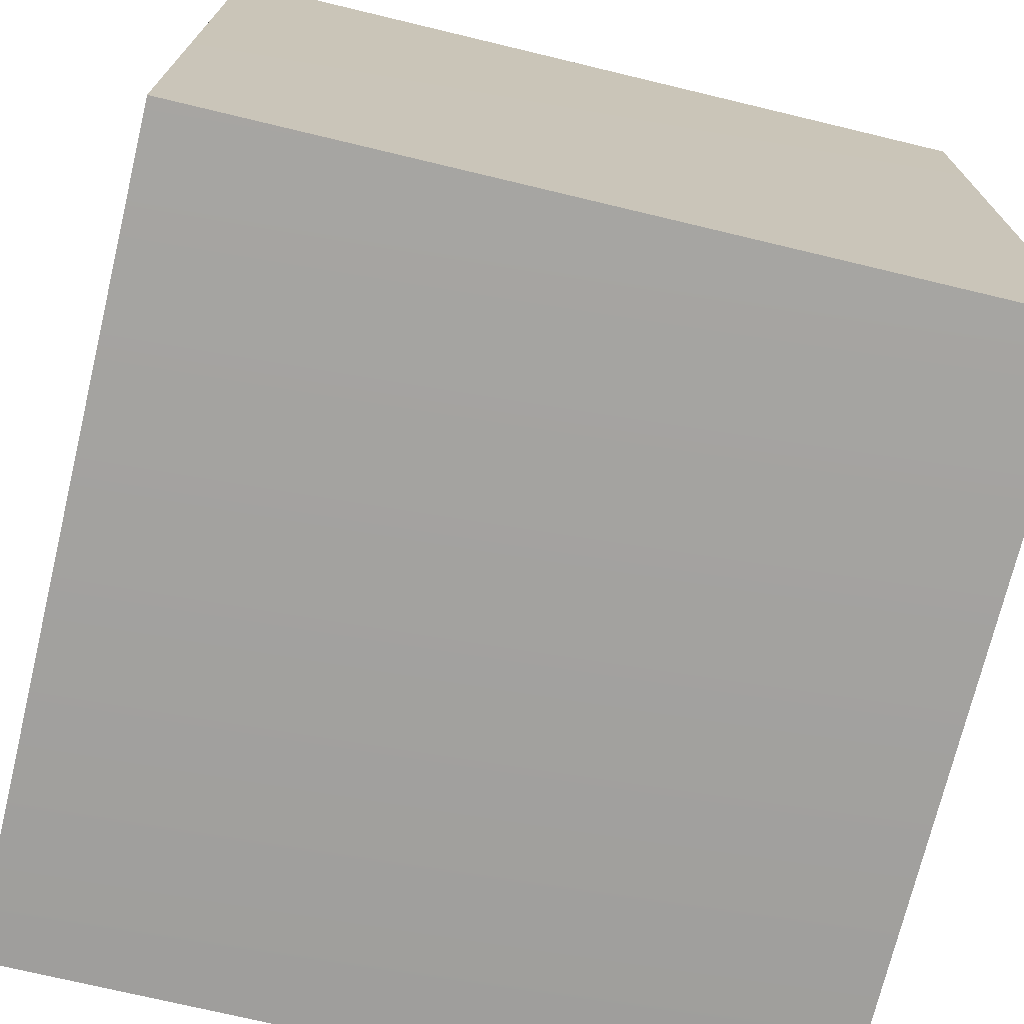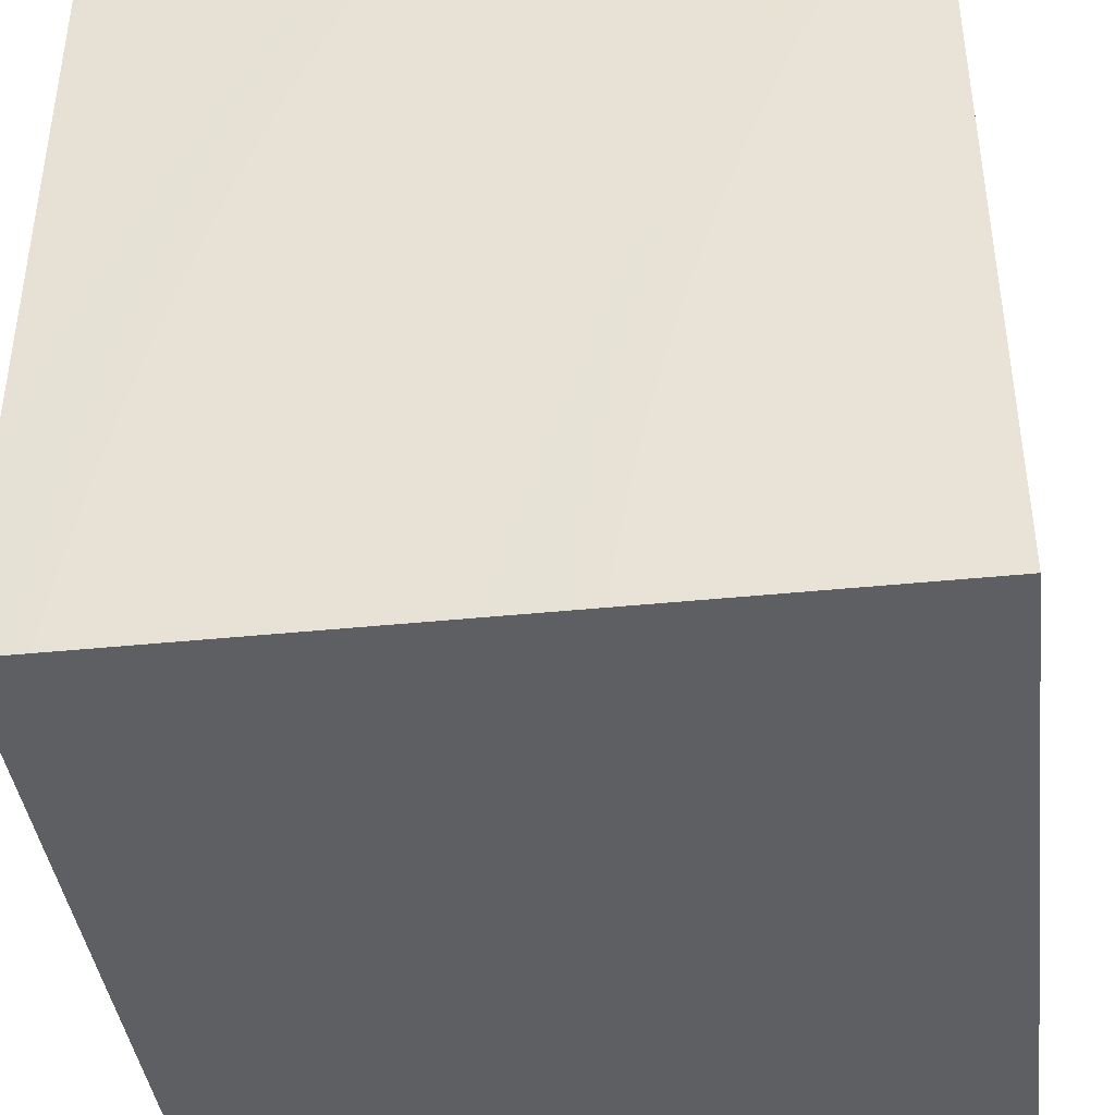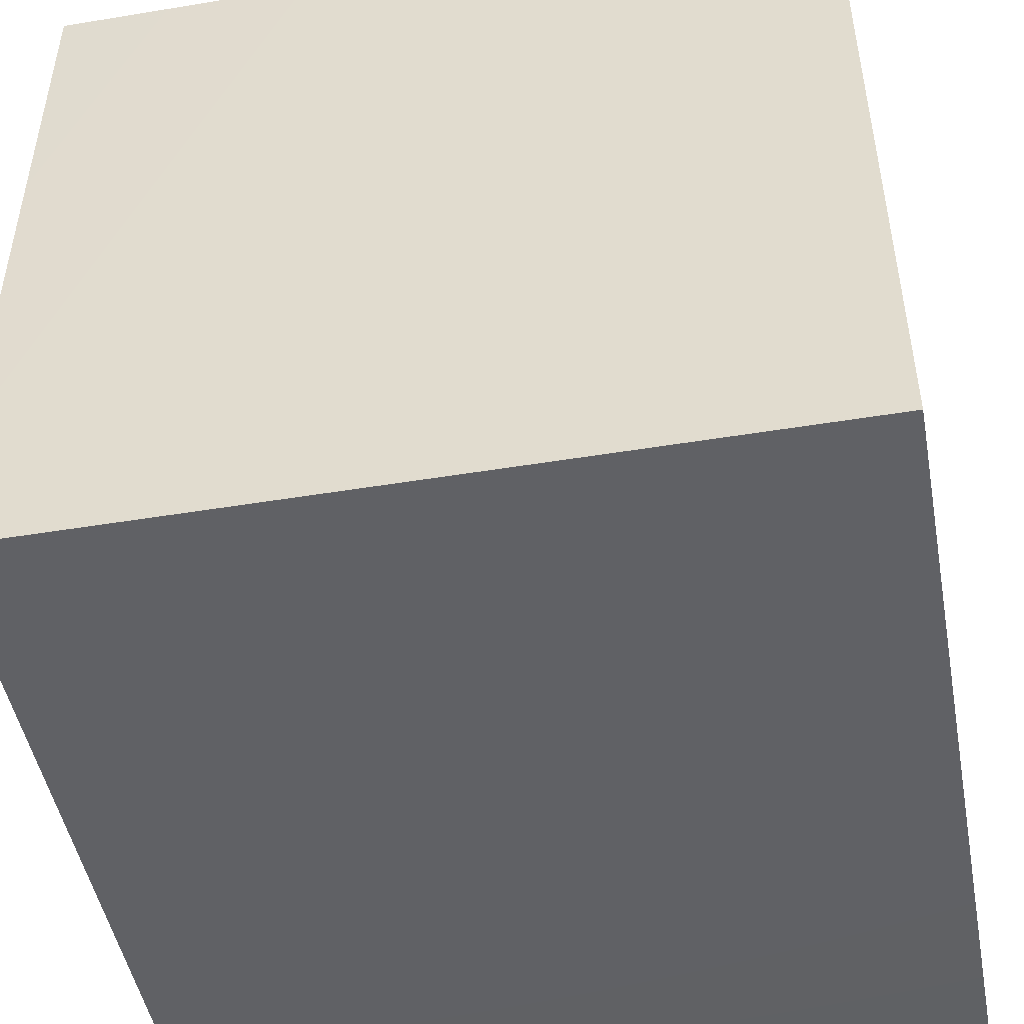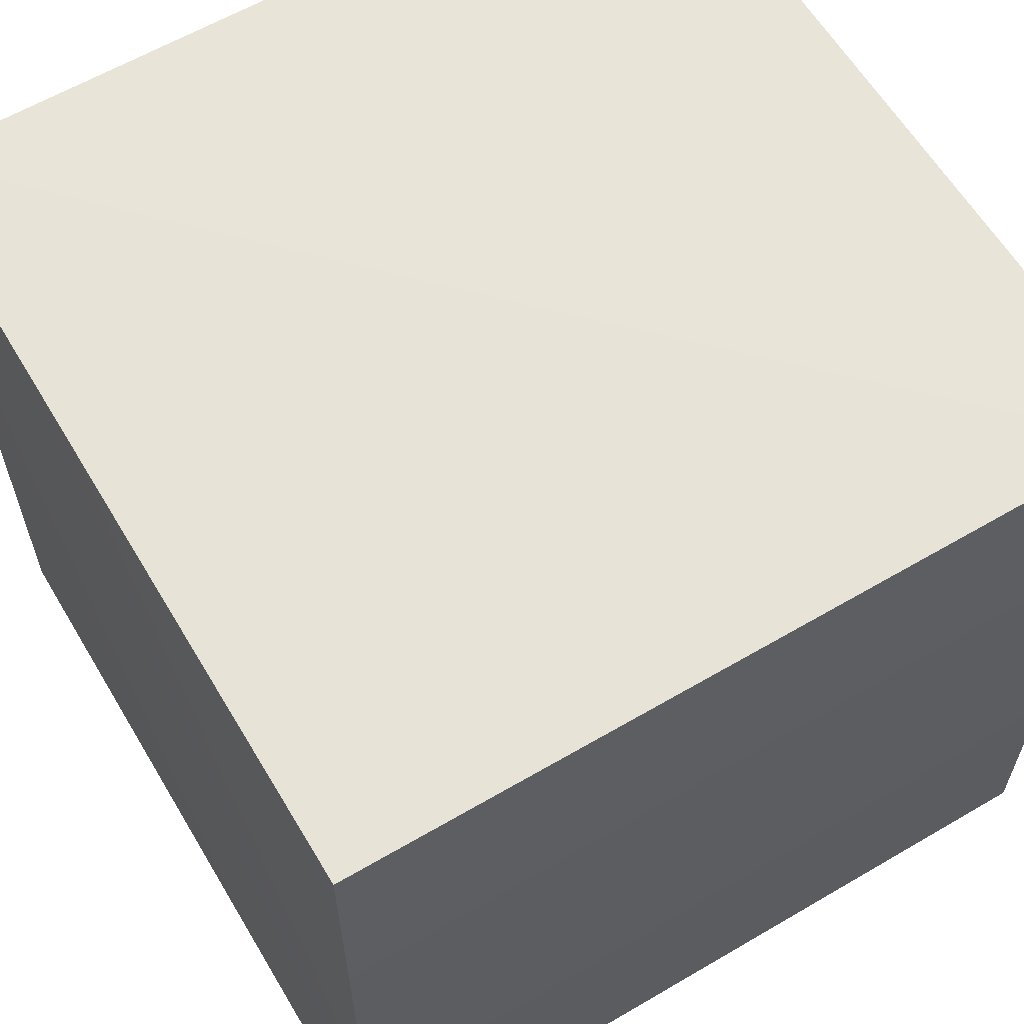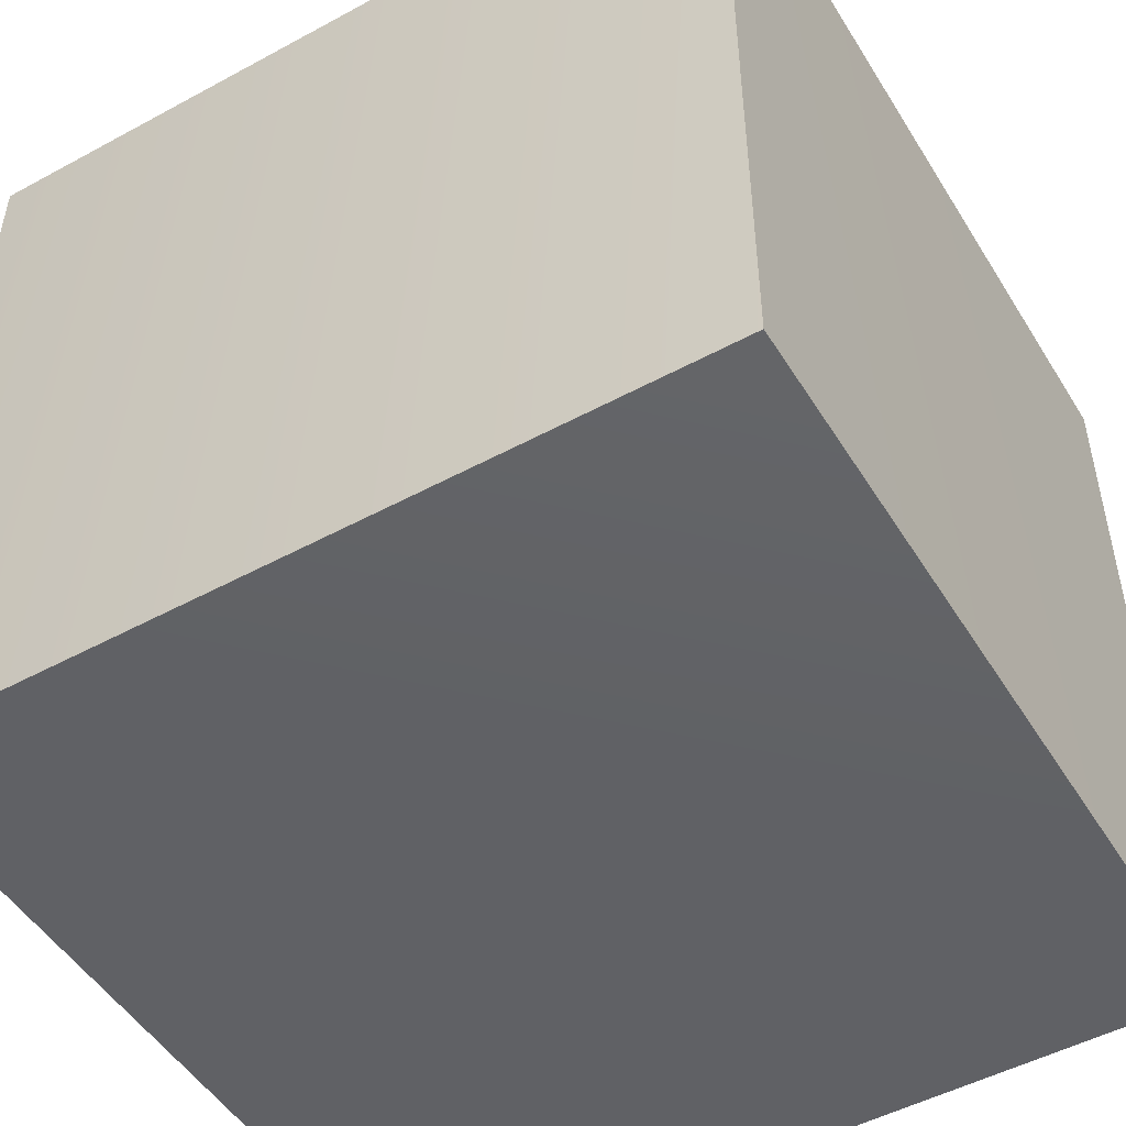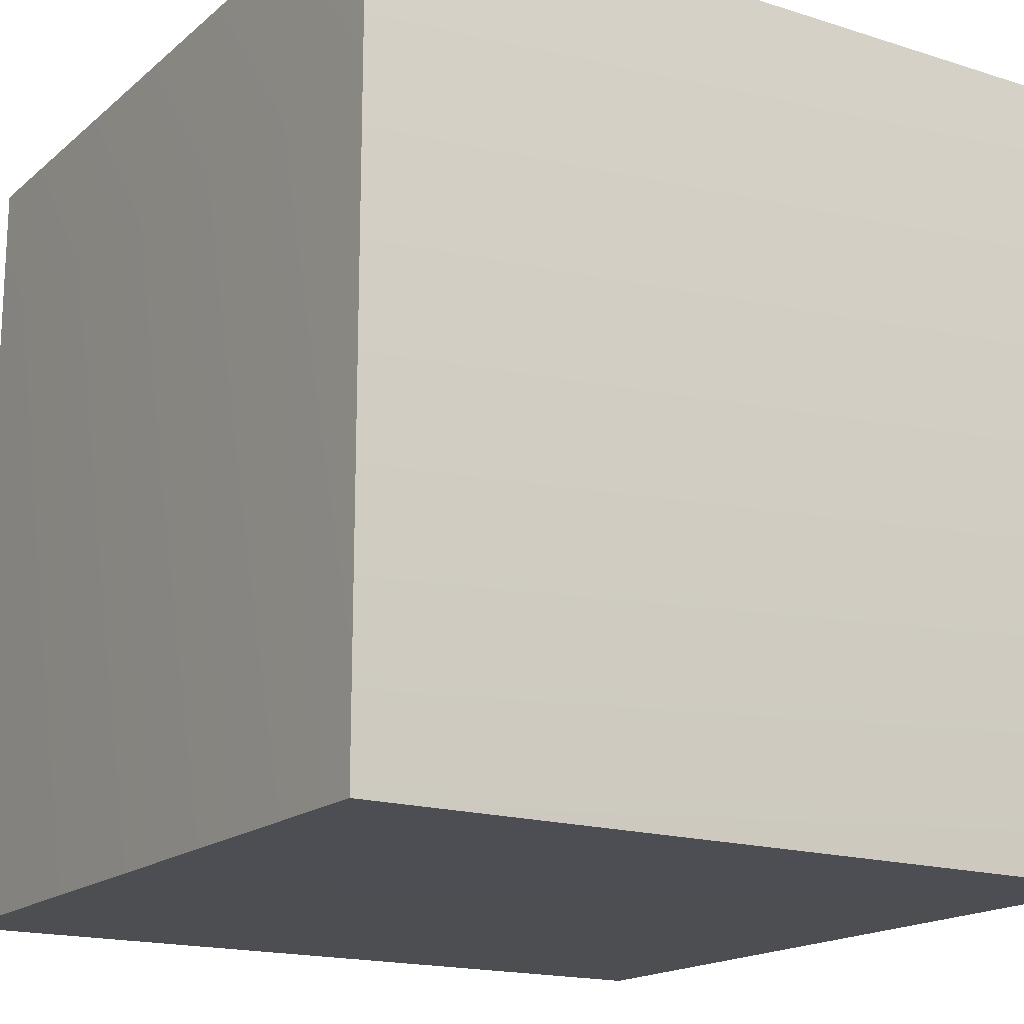
<metadata>
{"format":"obj","ext":"obj","renderer":"f3d","projection":"perspective","resolution":1024,"background":"white","views":[{"elev":-72.3,"azim":-13.5,"up":"+Y"},{"elev":-40.8,"azim":-172.9,"up":"+Z"},{"elev":-48.1,"azim":10.5,"up":"+Y"},{"elev":61.4,"azim":59.2,"up":"+Z"},{"elev":-49.9,"azim":120.8,"up":"+Y"},{"elev":-17.2,"azim":-122.3,"up":"+Z"}]}
</metadata>
<code>
v -0.5 0.5 0.5
v -0.5 0.5 0.5
v -0.5 0.5 0.5
v 0.5 0.5 -0.5
v 0.5 0.5 -0.5
v 0.5 0.5 -0.5
v 0.5 0.5 -0.5
v 0.5 -0.5 -0.5
v 0.5 -0.5 -0.5
v 0.5 0.5 -0.5
v 0.5 0.5 -0.5
v 0.5 0.5 -0.5
v -0.5 0.5 -0.5
v -0.5 0.5 -0.5
v -0.5 0.5 -0.5
v -0.5 0.5 -0.5
v -0.5 0.5 0.5
v -0.5 0.5 0.5
v 0.5 0.5 -0.5
v 0.5 0.5 -0.5
v 0.5 0.5 -0.5
v 0.5 0.5 -0.5
v 0.5 0.5 0.5
v 0.5 0.5 0.5
v 0.5 0.5 0.5
v 0.5 0.5 0.5
v -0.5 0.5 -0.5
v -0.5 0.5 -0.5
v -0.5 0.5 -0.5
v -0.5 0.5 -0.5
v -0.5 -0.5 -0.5
v -0.5 -0.5 -0.5
v -0.5 -0.5 -0.5
v -0.5 -0.5 0.5
v -0.5 0.5 0.5
v -0.5 -0.5 0.5
v -0.5 0.5 0.5
v -0.5 -0.5 0.5
v -0.5 0.5 0.5
v -0.5 -0.5 0.5
v -0.5 -0.5 0.5
v -0.5 0.5 0.5
v -0.5 -0.5 0.5
v -0.5 0.5 0.5
v -0.5 0.5 0.5
v -0.5 0.5 -0.5
v -0.5 0.5 -0.5
v -0.5 -0.5 -0.5
v -0.5 0.5 -0.5
v -0.5 0.5 -0.5
v -0.5 -0.5 -0.5
v -0.5 0.5 -0.5
v -0.5 0.5 -0.5
v -0.5 -0.5 -0.5
v -0.5 0.5 -0.5
v -0.5 0.5 -0.5
v -0.5 0.5 -0.5
v -0.5 0.5 -0.5
v -0.5 0.5 -0.5
v -0.5 0.5 -0.5
v -0.5 0.5 -0.5
v -0.5 0.5 0.5
v -0.5 0.5 0.5
v -0.5 0.5 0.5
v -0.5 0.5 0.5
v -0.5 0.5 0.5
v -0.5 0.5 0.5
v -0.5 0.5 0.5
v -0.5 0.5 0.5
v -0.5 0.5 0.5
v 0.5 0.5 0.5
v 0.5 0.5 0.5
v 0.5 0.5 0.5
v 0.5 0.5 0.5
v 0.5 0.5 0.5
v 0.5 0.5 0.5
v 0.5 0.5 0.5
v 0.5 0.5 0.5
v 0.5 0.5 0.5
v 0.5 0.5 0.5
v 0.5 0.5 -0.5
v 0.5 0.5 0.5
v 0.5 0.5 -0.5
v 0.5 0.5 -0.5
v 0.5 0.5 -0.5
v 0.5 0.5 -0.5
v 0.5 0.5 -0.5
v 0.5 0.5 -0.5
v -0.5 0.5 -0.5
v -0.5 0.5 -0.5
v -0.5 0.5 -0.5
v -0.5 0.5 -0.5
v -0.5 0.5 -0.5
v -0.5 -0.5 -0.5
v -0.5 0.5 -0.5
v -0.5 -0.5 -0.5
v -0.5 -0.5 -0.5
v 0.5 0.5 -0.5
v 0.5 -0.5 -0.5
v 0.5 0.5 -0.5
v 0.5 0.5 -0.5
v 0.5 0.5 -0.5
v 0.5 0.5 -0.5
v 0.5 -0.5 -0.5
v 0.5 -0.5 -0.5
v 0.5 -0.5 -0.5
v 0.5 -0.5 -0.5
v 0.5 0.5 -0.5
v 0.5 0.5 -0.5
v 0.5 -0.5 -0.5
v 0.5 -0.5 -0.5
v 0.5 0.5 0.5
v 0.5 -0.5 0.5
v 0.5 0.5 -0.5
v 0.5 0.5 -0.5
v 0.5 0.5 -0.5
v 0.5 0.5 0.5
v 0.5 0.5 0.5
v 0.5 0.5 0.5
v 0.5 0.5 0.5
v 0.5 -0.5 0.5
v 0.5 -0.5 0.5
v 0.5 0.5 0.5
v 0.5 -0.5 0.5
v 0.5 -0.5 0.5
v 0.5 0.5 0.5
v 0.5 -0.5 0.5
v 0.5 0.5 0.5
v -0.5 0.5 0.5
v -0.5 0.5 0.5
v -0.5 0.5 0.5
v -0.5 0.5 0.5
v 0.5 0.5 0.5
v -0.5 0.5 0.5
v -0.5 0.5 0.5
v -0.5 -0.5 0.5
v -0.5 -0.5 0.5
v -0.5 -0.5 0.5
v 0.5 -0.5 0.5
v 0.5 0.5 0.5
v 0.5 0.5 0.5
v 0.5 -0.5 0.5
v 0.5 0.5 0.5
v 0.5 0.5 0.5
v 0.5 -0.5 0.5
v 0.5 0.5 0.5
v -0.5 -0.5 0.5
v -0.5 -0.5 0.5
v -0.5 -0.5 0.5
v -0.5 -0.5 0.5
v -0.5 -0.5 0.5
v -0.5 -0.5 0.5
v -0.5 -0.5 0.5
v -0.5 -0.5 0.5
v 0.5 -0.5 0.5
v -0.5 -0.5 0.5
v -0.5 -0.5 0.5
v -0.5 -0.5 -0.5
v -0.5 -0.5 -0.5
v -0.5 -0.5 0.5
v -0.5 -0.5 -0.5
v 0.5 -0.5 0.5
v 0.5 -0.5 0.5
v 0.5 -0.5 0.5
v 0.5 -0.5 0.5
v 0.5 -0.5 0.5
v -0.5 -0.5 -0.5
v -0.5 -0.5 -0.5
v -0.5 -0.5 -0.5
v -0.5 -0.5 -0.5
v -0.5 -0.5 -0.5
v 0.5 -0.5 0.5
v 0.5 -0.5 0.5
v 0.5 -0.5 -0.5
v 0.5 -0.5 0.5
v 0.5 -0.5 -0.5
v 0.5 -0.5 -0.5
v 0.5 -0.5 -0.5
v 0.5 -0.5 -0.5
v 0.5 -0.5 -0.5
v 0.5 -0.5 -0.5
v 0.5 -0.5 -0.5
v 0.5 -0.5 -0.5
v -0.5 -0.5 -0.5
v 0.5 -0.5 -0.5
v 0.5 -0.5 -0.5
v 0.5 -0.5 -0.5
v 0.5 -0.5 -0.5
v 0.5 -0.5 -0.5
v 0.5 -0.5 0.5
v 0.5 -0.5 0.5
v 0.5 -0.5 0.5
v 0.5 -0.5 0.5
v -0.5 -0.5 -0.5
v -0.5 -0.5 -0.5
v -0.5 -0.5 -0.5
v -0.5 -0.5 -0.5
v -0.5 -0.5 0.5
v -0.5 -0.5 0.5
v -0.5 -0.5 0.5
v -0.5 -0.5 0.5
v -0.5 -0.5 -0.5
v -0.5 -0.5 -0.5
v -0.5 -0.5 -0.5
v -0.5 -0.5 -0.5
v -0.5 -0.5 -0.5
v -0.5 -0.5 -0.5
v -0.5 -0.5 -0.5
v -0.5 -0.5 -0.5
v -0.5 -0.5 -0.5
v -0.5 -0.5 -0.5
v 0.5 -0.5 -0.5
v 0.5 -0.5 -0.5
v 0.5 -0.5 -0.5
v 0.5 -0.5 -0.5
v -0.5 -0.5 -0.5
v 0.5 -0.5 -0.5
v 0.5 -0.5 -0.5
v 0.5 -0.5 -0.5
v 0.5 -0.5 -0.5
v 0.5 -0.5 -0.5
v 0.5 -0.5 -0.5
v 0.5 -0.5 0.5
v 0.5 -0.5 0.5
v 0.5 -0.5 0.5
v 0.5 -0.5 0.5
v -0.5 -0.5 0.5
v -0.5 -0.5 0.5
v -0.5 -0.5 0.5
v -0.5 -0.5 0.5
v 0.5 -0.5 0.5
v 0.5 -0.5 0.5
v 0.5 -0.5 0.5
v 0.5 -0.5 0.5
v -0.5 -0.5 0.5
v -0.5 -0.5 0.5
v -0.5 -0.5 0.5
v -0.5 -0.5 0.5
v 0.5 -0.5 0.5
v 0.5 -0.5 0.5
v 0.5 -0.5 0.5
v 0.5 -0.5 0.5
g Cube_(87)_2552_65
f 1 3 2
f 4 6 5
f 7 9 8
f 10 11 7
f 10 7 12
f 13 10 12
f 13 12 14
f 15 17 16
f 15 18 17
f 19 21 20
f 21 22 20
f 23 25 24
f 23 26 25
f 16 28 27
f 16 27 15
f 29 31 30
f 27 33 32
f 30 31 34
f 30 34 35
f 35 34 36
f 18 38 37
f 37 17 18
f 37 39 17
f 2 39 37
f 37 38 40
f 2 37 1
f 37 40 1
f 1 40 41
f 1 41 42
f 42 41 43
f 1 42 3
f 42 43 44
f 44 3 42
f 44 45 3
f 27 28 46
f 27 46 47
f 47 33 27
f 47 48 33
f 46 49 47
f 49 48 47
f 46 50 49
f 49 51 48
f 50 52 49
f 52 51 49
f 50 53 52
f 52 54 51
f 55 57 56
f 55 56 58
f 58 59 55
f 60 62 61
f 56 64 63
f 64 65 63
f 64 66 65
f 65 67 63
f 65 68 67
f 68 69 67
f 68 70 69
f 69 71 67
f 63 67 71
f 69 72 71
f 62 74 73
f 61 62 73
f 72 75 71
f 76 71 75
f 72 77 75
f 76 75 78
f 78 79 76
f 78 80 79
f 81 73 82
f 61 73 81
f 83 79 84
f 84 85 83
f 84 86 85
f 87 83 85
f 61 81 88
f 87 85 4
f 4 5 87
f 58 87 89
f 89 87 5
f 58 89 59
f 89 5 90
f 90 59 89
f 90 91 59
f 92 93 13
f 92 13 14
f 14 94 92
f 95 97 96
f 98 97 95
f 98 99 97
f 100 99 98
f 101 102 19
f 101 19 103
f 103 104 101
f 103 105 104
f 19 20 103
f 20 105 103
f 20 106 105
f 22 106 20
f 22 107 106
f 108 107 22
f 109 111 110
f 112 111 109
f 112 113 111
f 22 114 108
f 115 112 109
f 22 116 114
f 21 116 22
f 114 118 117
f 119 113 112
f 118 120 117
f 120 122 121
f 118 123 120
f 120 123 23
f 120 23 24
f 24 122 120
f 24 124 122
f 25 124 24
f 25 125 124
f 126 125 25
f 126 127 125
f 26 126 25
f 26 128 126
f 129 131 130
f 129 130 132
f 132 133 129
f 134 136 135
f 130 138 137
f 135 136 139
f 135 139 140
f 135 140 141
f 140 139 142
f 143 145 144
f 144 133 143
f 144 146 133
f 147 149 148
f 147 150 149
f 151 153 152
f 151 154 153
f 154 155 153
f 156 154 151
f 156 151 157
f 158 154 156
f 159 161 160
f 160 163 162
f 161 163 160
f 164 165 155
f 164 166 165
f 167 168 158
f 167 158 169
f 168 167 170
f 168 170 171
f 166 164 172
f 166 172 173
f 174 175 163
f 161 174 163
f 176 177 172
f 168 171 178
f 161 179 174
f 177 176 180
f 178 180 176
f 177 180 181
f 178 182 180
f 171 183 178
f 182 178 183
f 171 184 183
f 182 183 185
f 186 188 187
f 186 189 188
f 190 192 191
f 190 193 192
f 194 196 195
f 194 197 196
f 197 194 198
f 197 198 199
f 200 199 198
f 200 198 201
f 150 200 201
f 150 147 200
f 196 202 195
f 196 203 202
f 202 203 204
f 202 204 205
f 205 204 206
f 205 206 207
f 208 210 209
f 208 211 210
f 210 211 212
f 210 212 213
f 213 212 214
f 213 214 215
f 184 170 216
f 184 171 170
f 217 186 218
f 217 189 186
f 187 188 219
f 187 219 220
f 219 221 220
f 219 222 221
f 221 222 223
f 221 223 224
f 224 223 225
f 224 225 226
f 225 190 226
f 225 193 190
f 227 229 228
f 227 230 229
f 230 227 231
f 230 231 232
f 233 232 231
f 233 231 234
f 235 149 236
f 235 148 149
f 152 238 237
f 152 153 238
f 238 153 155
f 238 155 239
f 239 155 165
f 239 165 240
f 191 242 241
f 191 192 242

</code>
